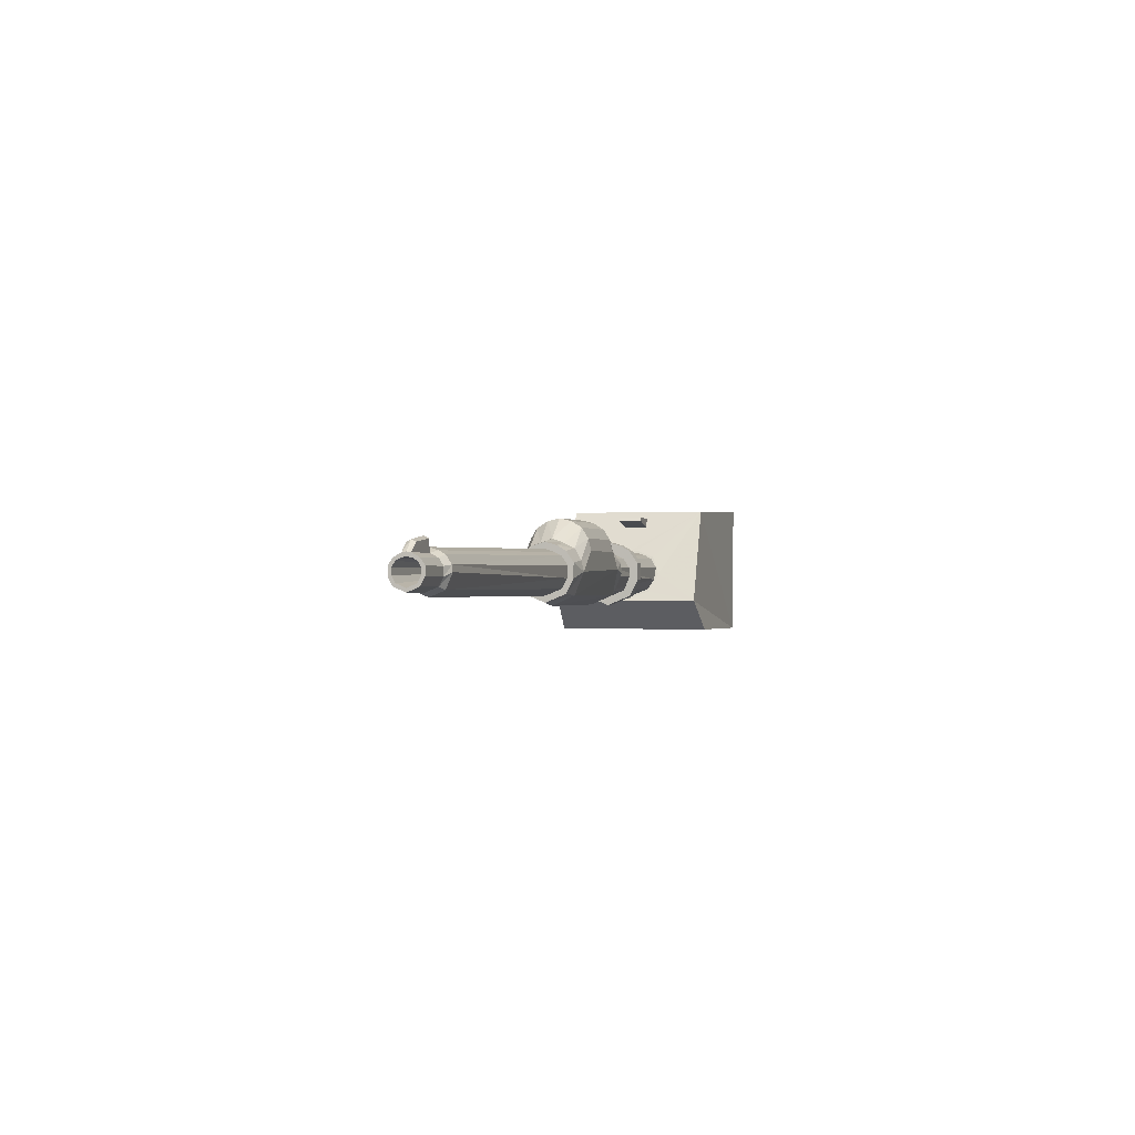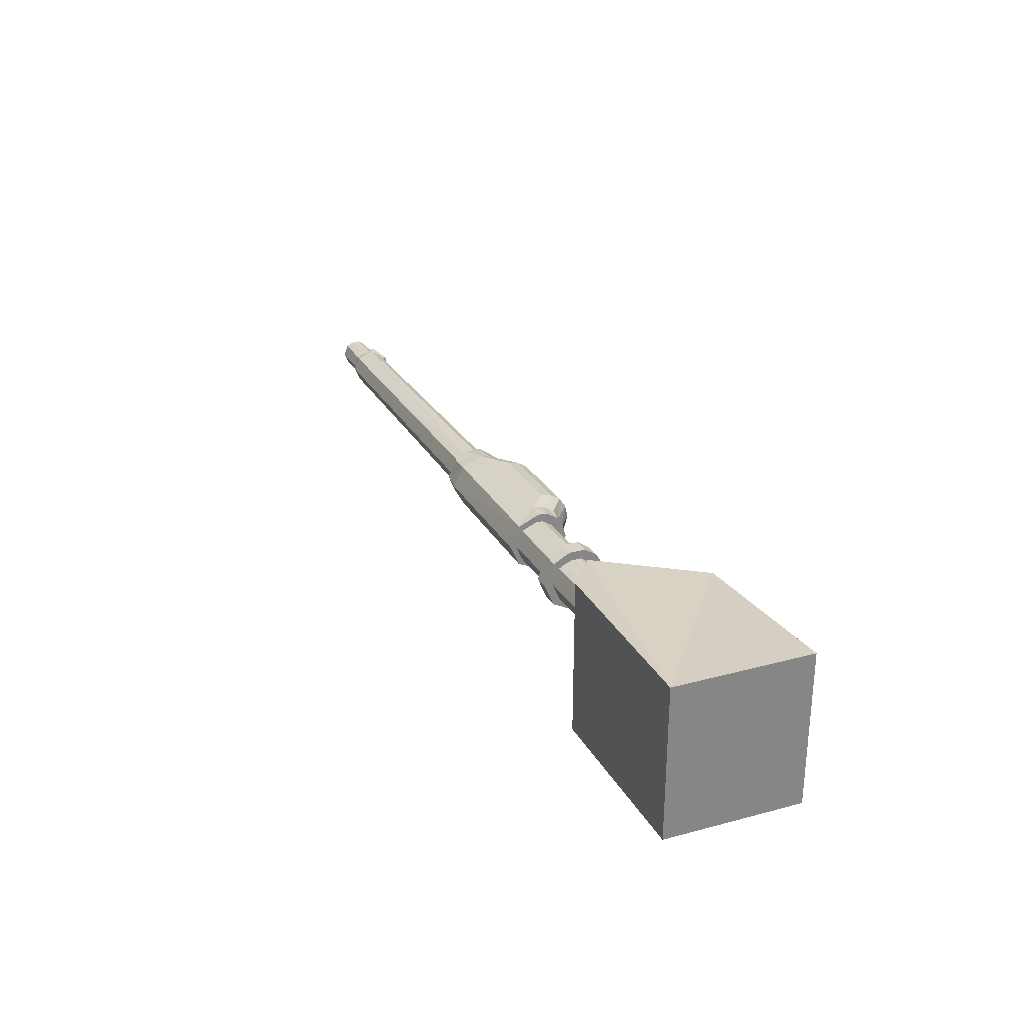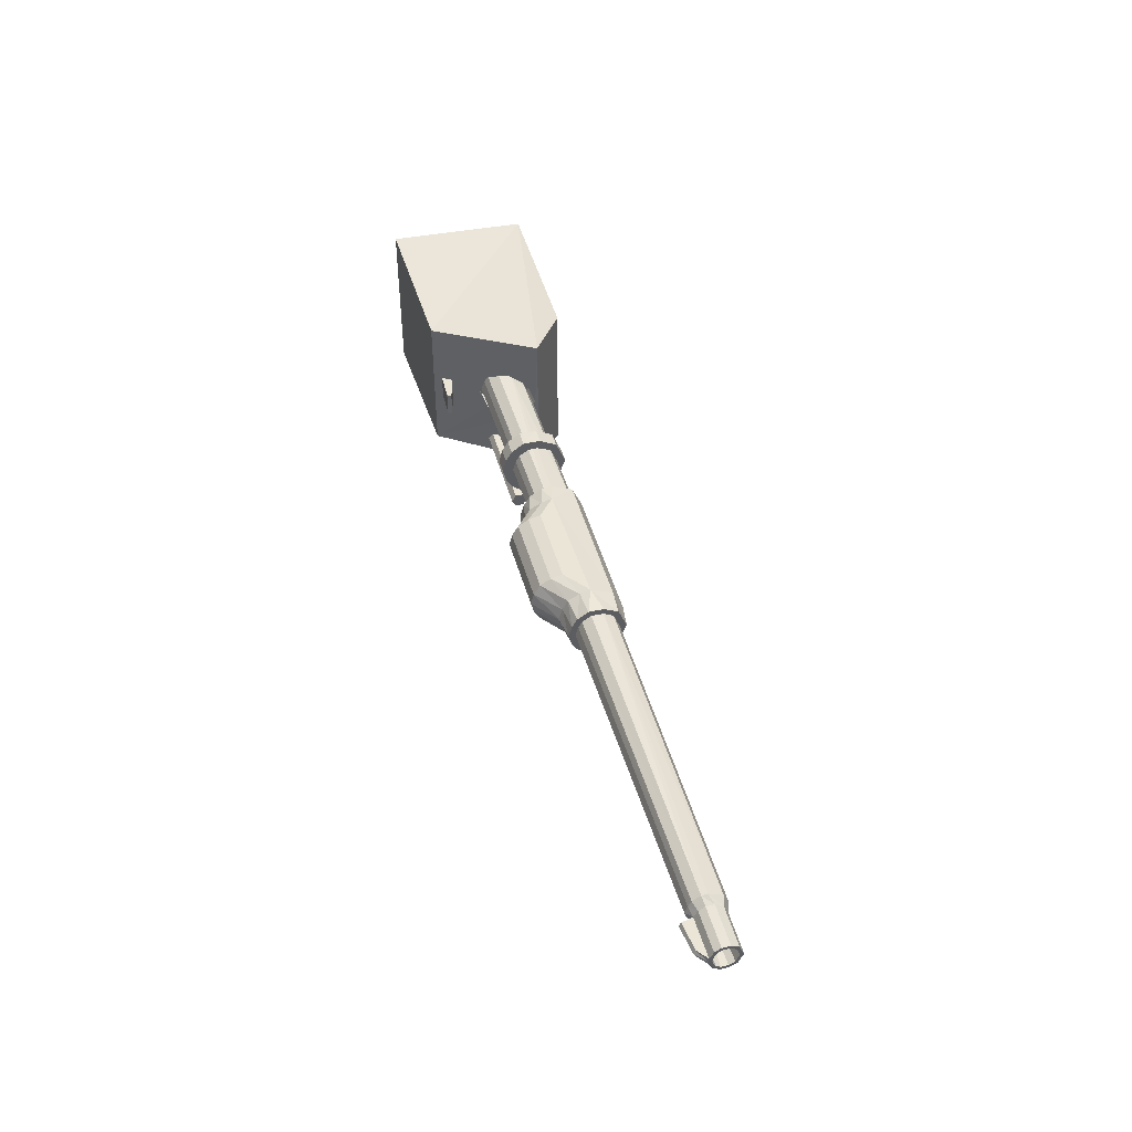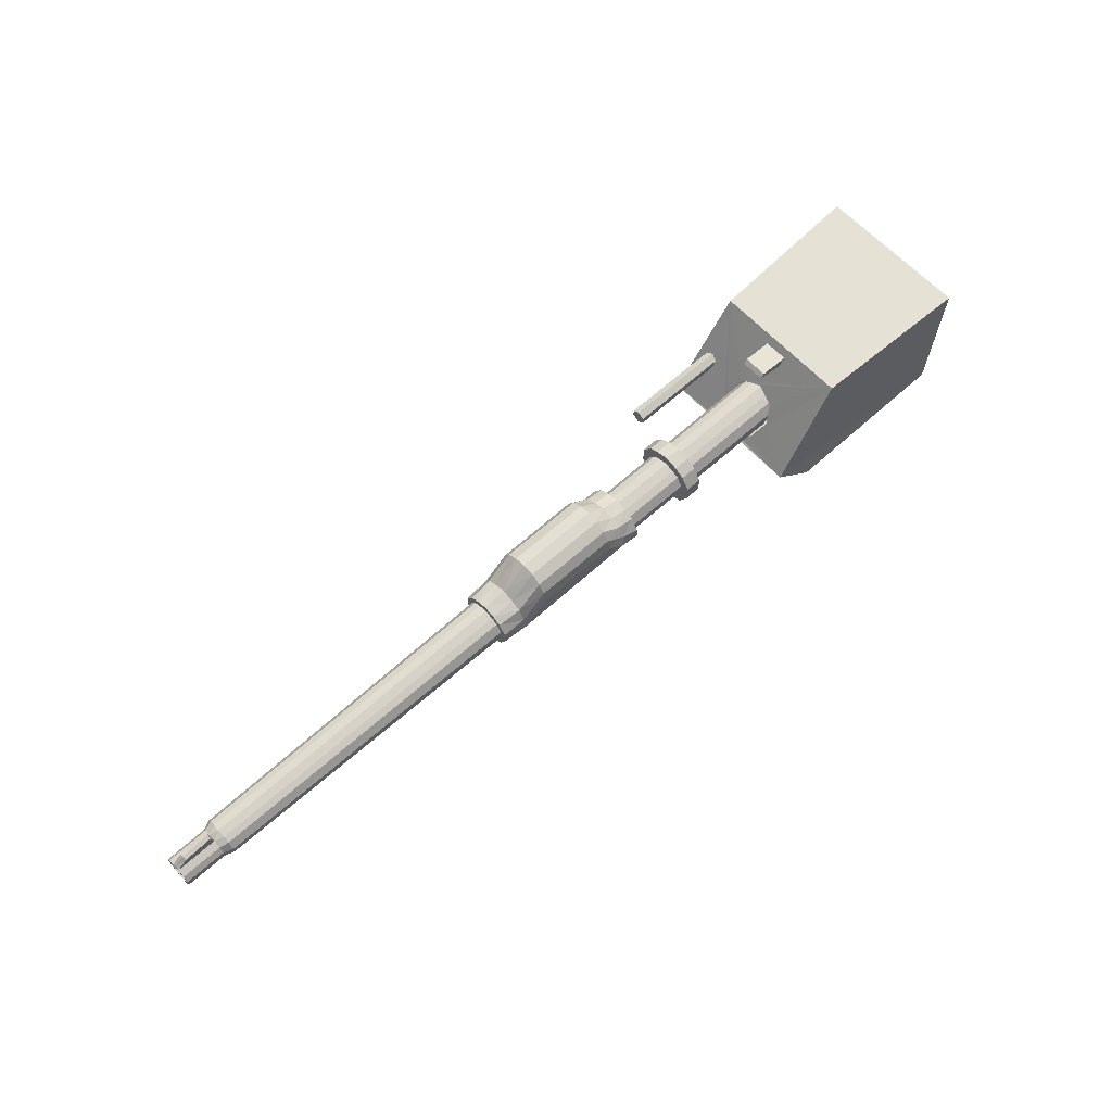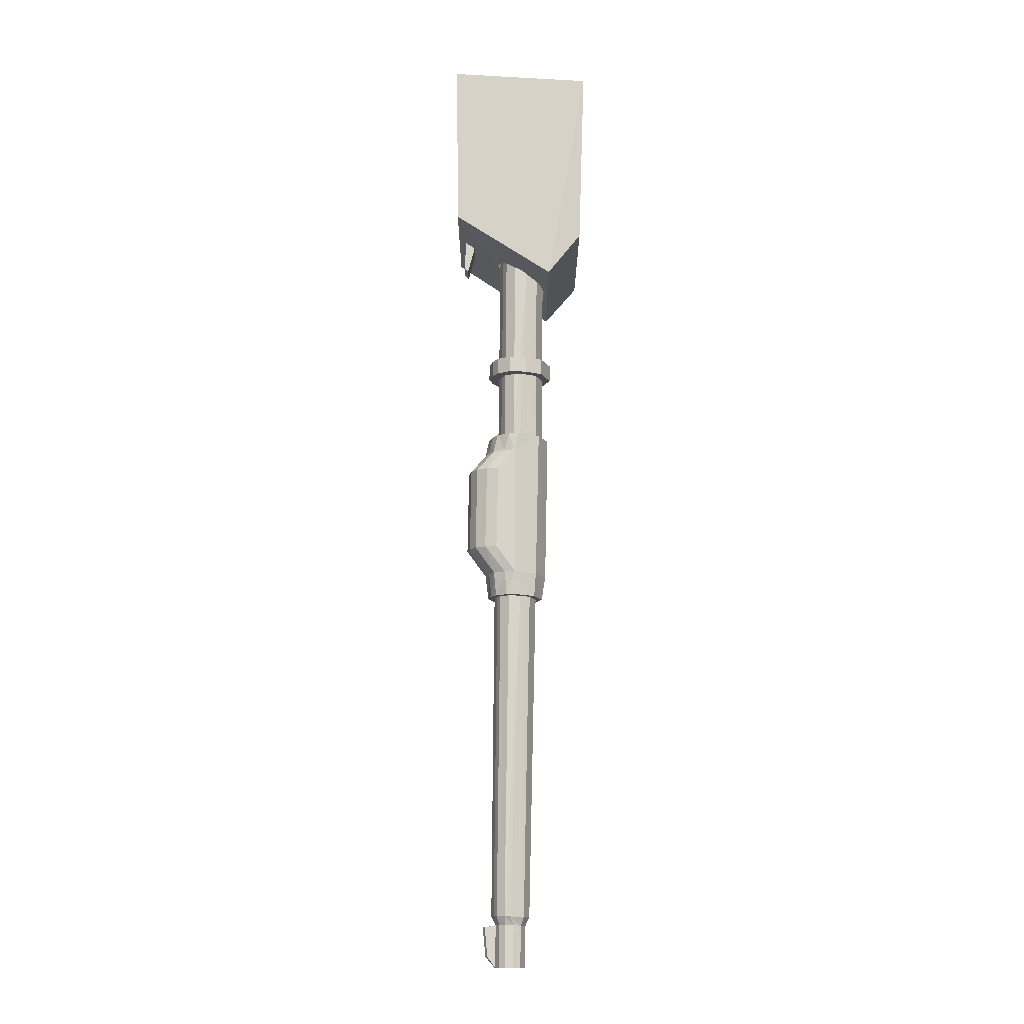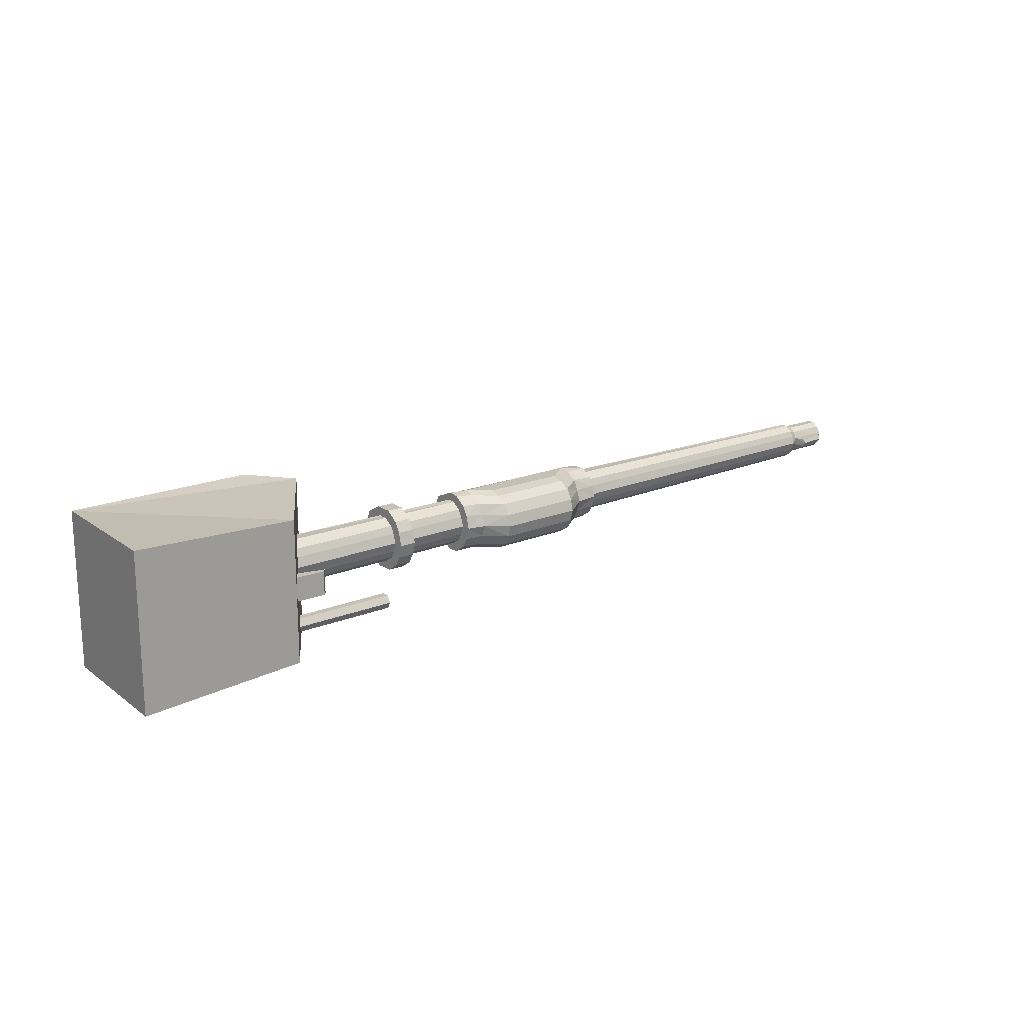
<metadata>
{"format":"obj","ext":"obj","renderer":"f3d","projection":"perspective","resolution":1024,"background":"white","views":[{"elev":-0.4,"azim":105.0,"up":"+Z"},{"elev":28.1,"azim":-114.4,"up":"+Y"},{"elev":43.9,"azim":75.1,"up":"+Y"},{"elev":62.7,"azim":137.5,"up":"+Z"},{"elev":76.0,"azim":91.1,"up":"+Y"},{"elev":18.3,"azim":-38.2,"up":"+Y"}]}
</metadata>
<code>
o Mesh.007_studio.m1a1.mesh_1
v 2.186 0.2754 2.195
v 2.268 0.103 1.892
v 2.31 0.06697 1.805
v 2.328 -0.01993 1.769
v 2.337 0.01063 2.166
v 2.353 -0.09475 2.148
v 2.204 -0.09475 2.161
v 2.337 -0.09475 2.166
v 2.204 0.01063 2.161
v 2.236 0.01063 2.12
v 2.353 0.01063 2.148
v 2.236 -0.09475 2.12
v 2.796 -0.3286 1.956
v 2.796 -0.2987 1.904
v 2.796 -0.3286 1.921
v 2.326 -0.2987 1.904
v 2.326 -0.3286 1.921
v 2.326 -0.2687 1.921
v 2.326 -0.2687 1.956
v 1.464 -0.3846 2.216
v 2.796 -0.2687 1.921
v 2.796 -0.2987 1.973
v 2.326 -0.3286 1.956
v 2.326 -0.2987 1.973
v 2.796 -0.2687 1.956
v 1.464 0.307 2.216
v 2.463 0.2944 1.763
v 2.286 0.3123 1.622
v 2.463 -0.372 1.763
v 2.286 -0.3898 1.622
v 1.49 0.3062 1.611
v 1.49 -0.3838 1.611
v 2.186 -0.3529 2.195
v 2.308 -0.01993 2.005
v 2.329 0.06697 1.971
v 2.38 0.103 1.889
v 2.432 0.06697 1.807
v 2.453 -0.01993 1.773
v 2.208 -0.01993 2.015
v 2.225 -0.1068 1.979
v 2.329 -0.1068 1.971
v 2.268 -0.1428 1.892
v 2.38 -0.1428 1.889
v 2.31 -0.1068 1.805
v 2.432 -0.1068 1.807
v 2.225 0.06697 1.979
v 2.894 -0.1583 1.937
v 2.821 -0.1589 1.861
v 2.895 -0.1586 1.861
v 2.894 -0.01938 1.746
v 2.821 -0.1206 1.788
v 2.821 0.0818 1.788
v 5.607 -0.01994 1.951
v 5.607 -0.04122 1.931
v 5.607 -0.05737 1.922
v 5.607 -0.07102 1.901
v 5.607 -0.08409 1.905
v 5.607 -0.08441 1.871
v 5.607 0.04364 1.87
v 5.607 0.04421 1.905
v 5.607 0.01749 1.922
v 5.562 -0.03658 1.984
v 5.607 -0.03658 1.949
v 5.425 -0.03699 1.95
v 5.437 -0.03699 1.998
v 5.437 -0.01994 2.006
v 3.196 -0.1521 1.934
v 3.196 -0.1565 1.89
v 3.275 -0.1565 1.906
v 3.196 -0.1161 1.795
v 3.852 -0.115 1.798
v 3.852 -0.1547 1.894
v 3.957 -0.1385 1.931
v 3.852 -0.1425 1.94
v 3.957 -0.1063 1.979
v 3.852 -0.1149 1.99
v 3.957 -0.06853 2.001
v 3.852 -0.07005 2.012
v 3.957 -0.01938 2.015
v 3.852 -0.01938 2.03
v 3.852 0.03129 2.012
v 3.736 0.03137 2.105
v 3.957 0.02977 2.001
v 3.365 -0.01938 2.119
v 3.365 0.03188 2.106
v 3.275 -0.01938 2.044
v 3.736 -0.01938 2.117
v 3.736 -0.07013 2.105
v 3.736 -0.1151 2.077
v 3.736 -0.1427 2.033
v 3.736 -0.155 1.981
v 3.365 -0.1563 1.981
v 3.275 -0.1441 1.953
v 3.196 -0.1162 1.987
v 3.275 -0.1162 2.004
v 3.365 -0.07064 2.106
v 3.275 -0.07072 2.027
v 3.365 -0.116 2.078
v 3.365 -0.1439 2.033
v 3.196 -0.07402 2.012
v 3.275 0.03197 2.027
v 3.365 0.07728 2.078
v 3.736 0.07633 2.077
v 3.852 0.07617 1.99
v 3.852 0.1037 1.94
v 3.852 0.116 1.894
v 3.957 0.09842 1.866
v 3.957 0.06757 1.804
v 3.275 0.07744 2.004
v 3.196 0.07744 1.987
v 3.736 0.1162 1.981
v 3.365 0.1176 1.981
v 3.736 0.1039 2.033
v 3.365 0.1052 2.033
v 3.275 0.1054 1.953
v 3.275 0.1178 1.906
v 3.852 0.07625 1.798
v 3.852 -0.01938 1.754
v 3.196 -0.01938 1.752
v 5.562 -0.002933 1.983
v 5.607 -0.002933 1.949
v 5.437 -0.002525 1.997
v 5.425 0.04466 1.87
v 5.607 0.02693 1.838
v 5.425 0.02765 1.838
v 5.425 -0.01994 1.818
v 5.388 0.01379 1.959
v 5.425 -0.002595 1.949
v 5.425 0.02765 1.933
v 5.607 0.02693 1.932
v 5.425 0.04519 1.906
v 5.388 0.0642 1.886
v 5.388 0.03956 1.945
v 5.425 -0.06753 1.933
v 5.388 -0.05367 1.959
v 5.388 -0.01994 1.97
v 5.607 -0.06681 1.932
v 5.425 -0.08507 1.906
v 5.388 -0.1014 1.911
v 5.425 -0.08542 1.871
v 5.388 -0.1041 1.886
v 5.388 -0.07944 1.826
v 5.425 -0.06753 1.838
v 5.607 -0.06681 1.838
v 5.607 -0.01994 1.819
v 3.957 -0.1063 1.804
v 3.957 -0.1372 1.866
v 3.957 0.09973 1.931
v 3.957 -0.01938 1.768
v 3.957 0.06757 1.979
v 3.196 -0.01938 2.027
v 3.196 0.03527 2.012
v 3.196 0.1133 1.934
v 3.196 0.1178 1.89
v 3.196 0.07739 1.795
v 2.894 -0.1207 1.788
v 2.895 0.1199 1.861
v 2.894 0.03782 2.018
v 2.894 -0.01938 2.034
v 2.894 0.08195 1.992
v 2.894 -0.07658 2.018
v 2.821 -0.1206 1.991
v 2.894 -0.1207 1.992
v 4.407 -0.01994 1.898
v 2.821 -0.01938 1.746
v 2.821 -0.1581 1.937
v 2.821 -0.0765 2.018
v 2.821 -0.01938 2.034
v 2.821 0.03774 2.018
v 2.821 0.1202 1.861
v 2.336 0.08312 1.921
v 3.198 0.07913 1.913
v 2.37 0.08095 1.864
v 3.198 0.08243 1.882
v 3.198 0.05244 1.81
v 2.397 0.05556 1.817
v 2.415 -0.01921 1.787
v 3.198 -0.01994 1.78
v 3.198 -0.09232 1.81
v 2.397 -0.09398 1.817
v 3.198 -0.1223 1.882
v 2.369 -0.1208 1.865
v 3.198 -0.119 1.913
v 2.336 -0.1215 1.921
v 2.311 -0.09398 1.963
v 3.198 -0.09232 1.954
v 3.198 -0.06097 1.971
v 2.302 -0.0616 1.979
v 2.294 -0.01921 1.993
v 3.198 -0.01994 1.984
v 3.198 0.02109 1.971
v 2.302 0.02318 1.979
v 2.311 0.05556 1.963
v 3.198 0.05244 1.954
v 5.607 -0.07064 1.873
v 3.954 0.07491 1.92
v 5.388 0.06149 1.911
v 3.954 0.07292 1.867
v 5.388 0.03956 1.826
v 3.954 0.04956 1.824
v 5.388 -0.01994 1.801
v 3.954 -0.01922 1.797
v 3.954 -0.088 1.824
v 3.954 -0.1127 1.868
v 3.954 -0.1134 1.92
v 3.953 -0.088 1.958
v 5.388 -0.07944 1.945
v 3.953 -0.05821 1.974
v 3.953 -0.01922 1.986
v 3.953 0.01977 1.974
v 3.953 0.04956 1.958
v 2.894 0.1195 1.937
v 2.821 0.0818 1.991
v 2.821 0.1193 1.937
v 2.894 0.08195 1.788
v 5.562 -0.01994 1.992
v 5.607 -0.05649 1.849
v 5.607 0.01661 1.849
v 5.607 -0.01994 1.936
v 5.607 0.001333 1.931
v 5.607 0.02988 1.872
v 5.607 0.03114 1.901
v 5.607 -0.01994 1.833
f 20 33 26
f 1 26 33
f 2 46 39
f 3 2 4
f 4 2 44
f 44 2 42
f 42 2 39
f 40 42 39
f 11 5 6
f 8 6 5
f 12 6 7
f 8 7 6
f 7 8 9
f 5 9 8
f 9 5 10
f 11 10 5
f 10 11 12
f 6 12 11
f 15 13 17
f 23 17 13
f 14 15 16
f 17 16 15
f 21 14 18
f 16 18 14
f 25 21 19
f 18 19 21
f 26 31 20
f 32 20 31
f 33 20 29
f 32 29 20
f 32 30 29
f 21 25 14
f 25 22 13
f 14 25 13
f 15 14 13
f 13 22 23
f 24 23 22
f 22 25 24
f 19 24 25
f 26 1 31
f 31 1 27
f 27 28 31
f 29 30 27
f 28 27 30
f 28 30 31
f 32 31 30
f 43 33 45
f 41 33 43
f 41 1 33
f 34 1 41
f 35 1 34
f 36 1 35
f 1 36 27
f 37 27 36
f 38 27 37
f 27 38 29
f 38 45 29
f 45 33 29
f 46 35 39
f 34 39 35
f 39 34 40
f 41 40 34
f 40 41 42
f 43 42 41
f 42 43 44
f 45 44 43
f 44 45 4
f 38 4 45
f 4 38 3
f 37 3 38
f 3 37 2
f 36 2 37
f 2 36 46
f 35 46 36
f 122 128 66
f 47 163 162
f 166 47 162
f 47 166 48
f 49 47 48
f 156 49 48
f 48 51 156
f 50 156 51
f 51 165 50
f 165 52 50
f 215 50 52
f 62 63 216
f 53 216 63
f 216 53 120
f 121 120 53
f 121 220 130
f 220 121 219
f 53 219 121
f 219 53 54
f 63 54 53
f 54 63 55
f 137 55 63
f 55 137 56
f 57 56 137
f 56 57 195
f 58 195 57
f 195 58 217
f 144 217 58
f 217 144 223
f 145 223 144
f 223 145 218
f 124 218 145
f 218 124 221
f 59 221 124
f 221 59 222
f 60 222 59
f 222 60 61
f 130 61 60
f 61 130 220
f 65 64 62
f 63 62 64
f 64 65 66
f 66 128 64
f 67 68 69
f 70 69 68
f 71 72 69
f 69 70 71
f 118 71 70
f 70 119 118
f 71 118 149
f 149 146 71
f 72 71 146
f 146 147 72
f 72 147 73
f 73 74 72
f 74 73 75
f 75 76 74
f 76 75 77
f 77 78 76
f 78 77 79
f 79 80 78
f 80 79 81
f 81 82 80
f 83 81 79
f 84 85 86
f 85 84 82
f 87 82 84
f 87 80 82
f 80 87 88
f 88 78 80
f 78 88 89
f 89 76 78
f 76 89 90
f 90 74 76
f 74 90 91
f 91 72 74
f 72 91 92
f 72 92 69
f 93 69 92
f 69 93 67
f 94 67 93
f 93 95 94
f 88 87 84
f 84 96 88
f 96 84 86
f 86 97 96
f 98 96 97
f 97 95 98
f 99 98 95
f 95 93 99
f 92 99 93
f 90 99 92
f 92 91 90
f 98 99 90
f 90 89 98
f 98 89 88
f 88 96 98
f 100 94 95
f 95 97 100
f 151 100 97
f 97 86 151
f 86 101 151
f 101 86 85
f 85 102 101
f 85 82 102
f 103 102 82
f 82 81 103
f 104 103 81
f 81 83 104
f 150 104 83
f 104 150 105
f 148 105 150
f 105 148 106
f 107 106 148
f 107 108 106
f 152 151 101
f 109 101 102
f 101 109 152
f 110 152 109
f 111 112 113
f 111 106 112
f 106 111 105
f 113 105 111
f 105 113 104
f 103 104 113
f 103 113 102
f 114 102 113
f 102 114 109
f 115 109 114
f 109 115 110
f 153 110 115
f 115 116 153
f 154 153 116
f 116 155 154
f 155 116 117
f 106 117 116
f 112 106 116
f 116 115 112
f 114 112 115
f 114 113 112
f 117 106 108
f 108 149 117
f 118 117 149
f 117 118 155
f 119 155 118
f 120 121 122
f 128 122 121
f 59 123 60
f 59 124 123
f 125 123 124
f 124 145 125
f 126 125 145
f 127 136 128
f 128 129 127
f 128 121 129
f 130 129 121
f 130 60 129
f 131 129 60
f 131 60 123
f 131 123 197
f 132 197 123
f 123 125 132
f 199 132 125
f 125 126 199
f 201 199 126
f 133 127 129
f 129 131 133
f 197 133 131
f 207 134 135
f 128 136 64
f 135 64 136
f 64 135 134
f 64 134 63
f 137 63 134
f 137 134 57
f 138 57 134
f 134 207 138
f 139 138 207
f 138 139 140
f 141 140 139
f 141 142 140
f 143 140 142
f 142 201 143
f 126 143 201
f 143 126 144
f 145 144 126
f 144 58 143
f 140 143 58
f 58 57 140
f 138 140 57
f 146 149 147
f 149 108 107
f 147 149 73
f 149 107 148
f 73 149 75
f 149 148 150
f 150 83 149
f 149 83 79
f 77 149 79
f 77 75 149
f 70 68 119
f 119 68 67
f 67 94 119
f 119 94 100
f 119 100 151
f 152 119 151
f 110 119 152
f 110 153 119
f 154 119 153
f 154 155 119
f 156 50 49
f 50 215 157
f 50 47 49
f 47 50 163
f 50 212 160
f 50 157 212
f 160 158 50
f 50 158 159
f 161 50 159
f 161 163 50
f 160 213 158
f 169 158 213
f 169 168 158
f 159 158 168
f 161 159 168
f 168 167 161
f 161 167 162
f 162 163 161
f 55 164 54
f 51 48 165
f 165 48 166
f 166 162 165
f 165 162 167
f 165 167 168
f 169 165 168
f 213 165 169
f 213 214 165
f 170 165 214
f 170 52 165
f 56 164 55
f 171 172 173
f 174 173 172
f 174 175 173
f 176 173 175
f 175 178 176
f 177 176 178
f 178 179 177
f 180 177 179
f 179 181 180
f 182 180 181
f 181 183 182
f 184 182 183
f 184 183 185
f 186 185 183
f 186 187 185
f 188 185 187
f 188 187 189
f 190 189 187
f 190 191 189
f 192 189 191
f 192 191 193
f 194 193 191
f 194 172 193
f 171 193 172
f 195 164 56
f 196 197 198
f 132 198 197
f 132 199 198
f 200 198 199
f 199 201 200
f 202 200 201
f 201 142 202
f 203 202 142
f 142 141 203
f 204 203 141
f 141 139 204
f 205 204 139
f 205 139 206
f 207 206 139
f 207 135 206
f 208 206 135
f 208 135 209
f 136 209 135
f 136 127 209
f 210 209 127
f 210 127 211
f 133 211 127
f 133 197 211
f 196 211 197
f 54 164 219
f 160 212 213
f 214 213 212
f 214 212 170
f 157 170 212
f 157 215 170
f 52 170 215
f 122 66 120
f 216 120 66
f 216 66 62
f 65 62 66
f 217 164 195
f 221 164 218
f 219 164 220
f 222 164 221
f 220 164 61
f 61 164 222
f 223 164 217
f 218 164 223

</code>
